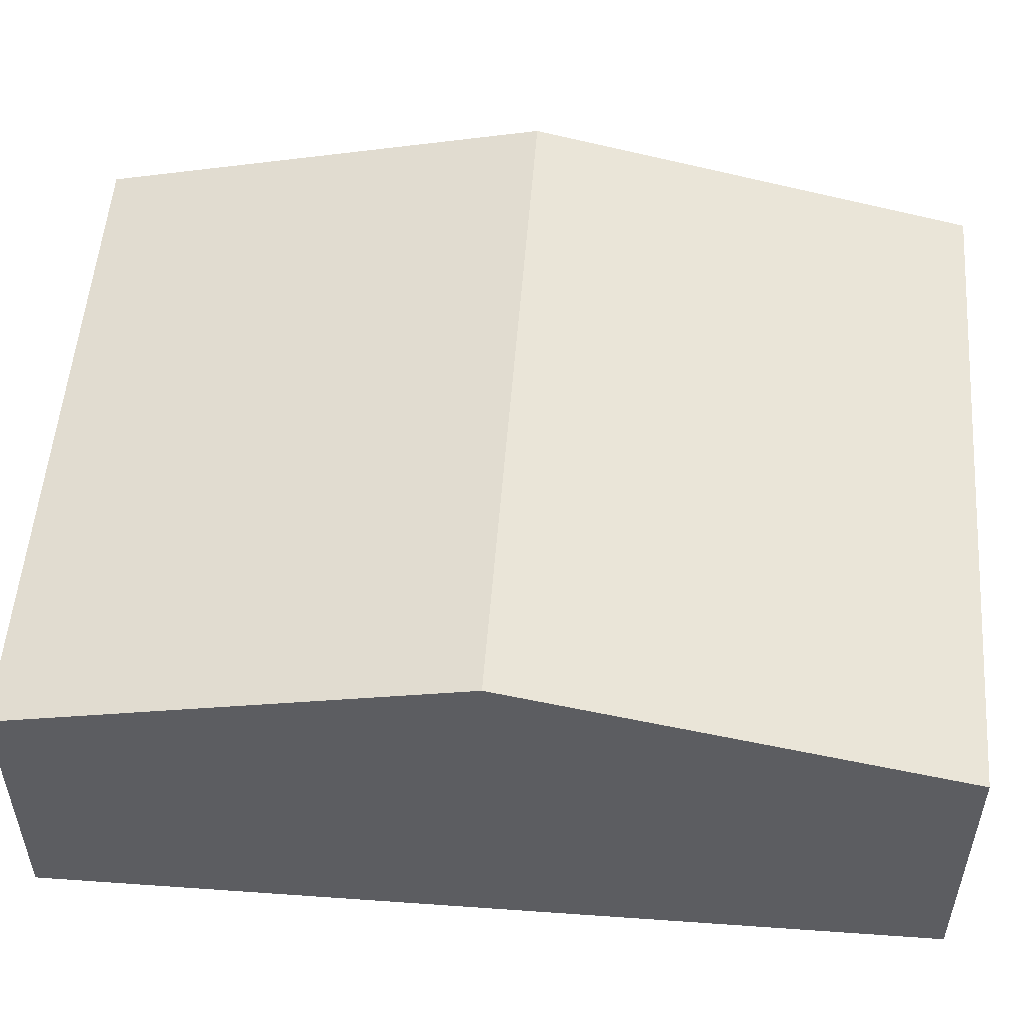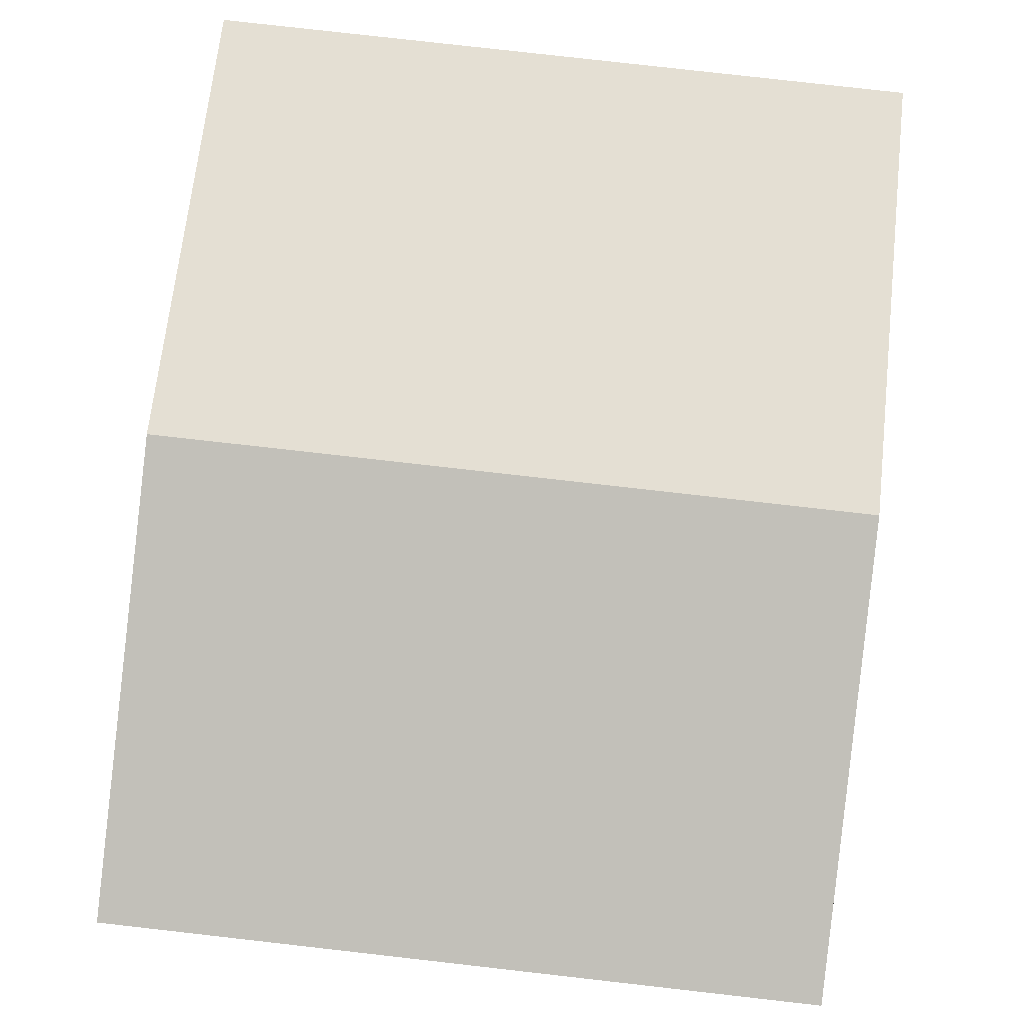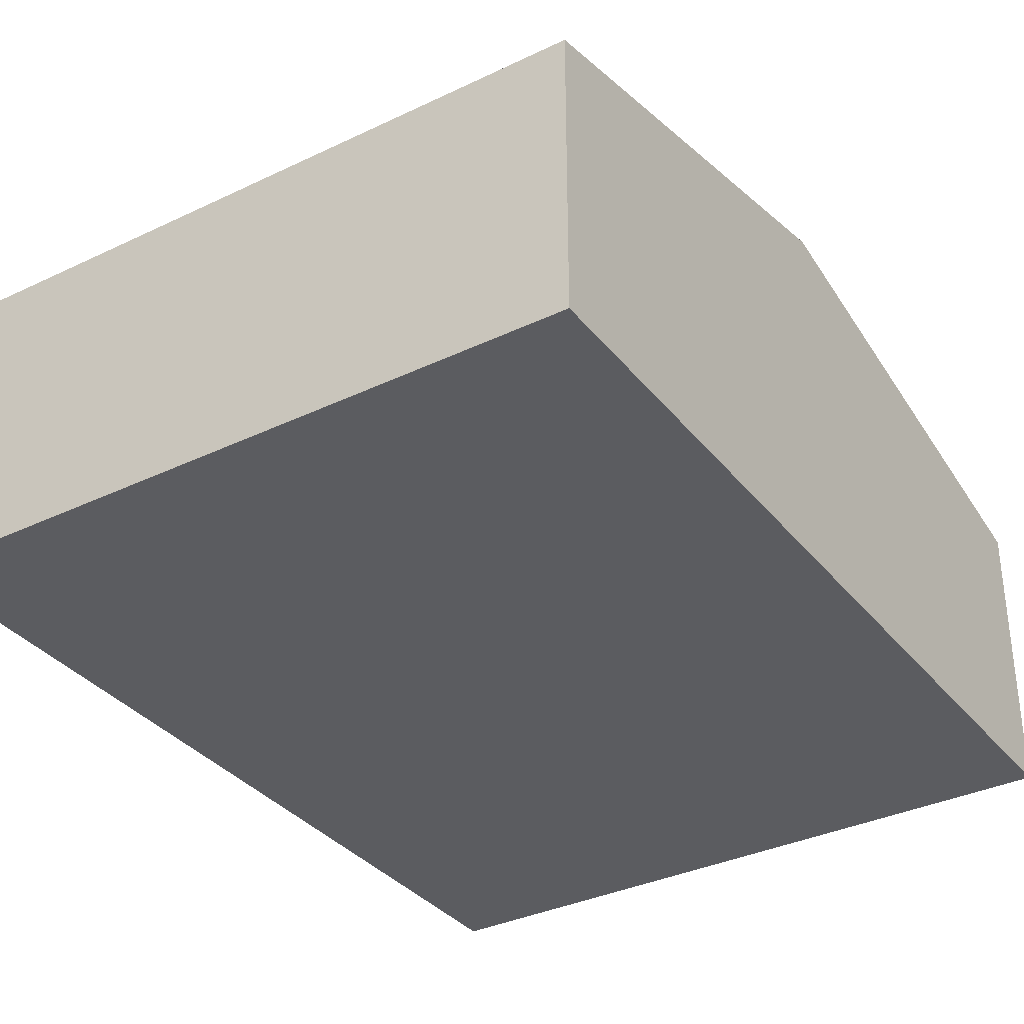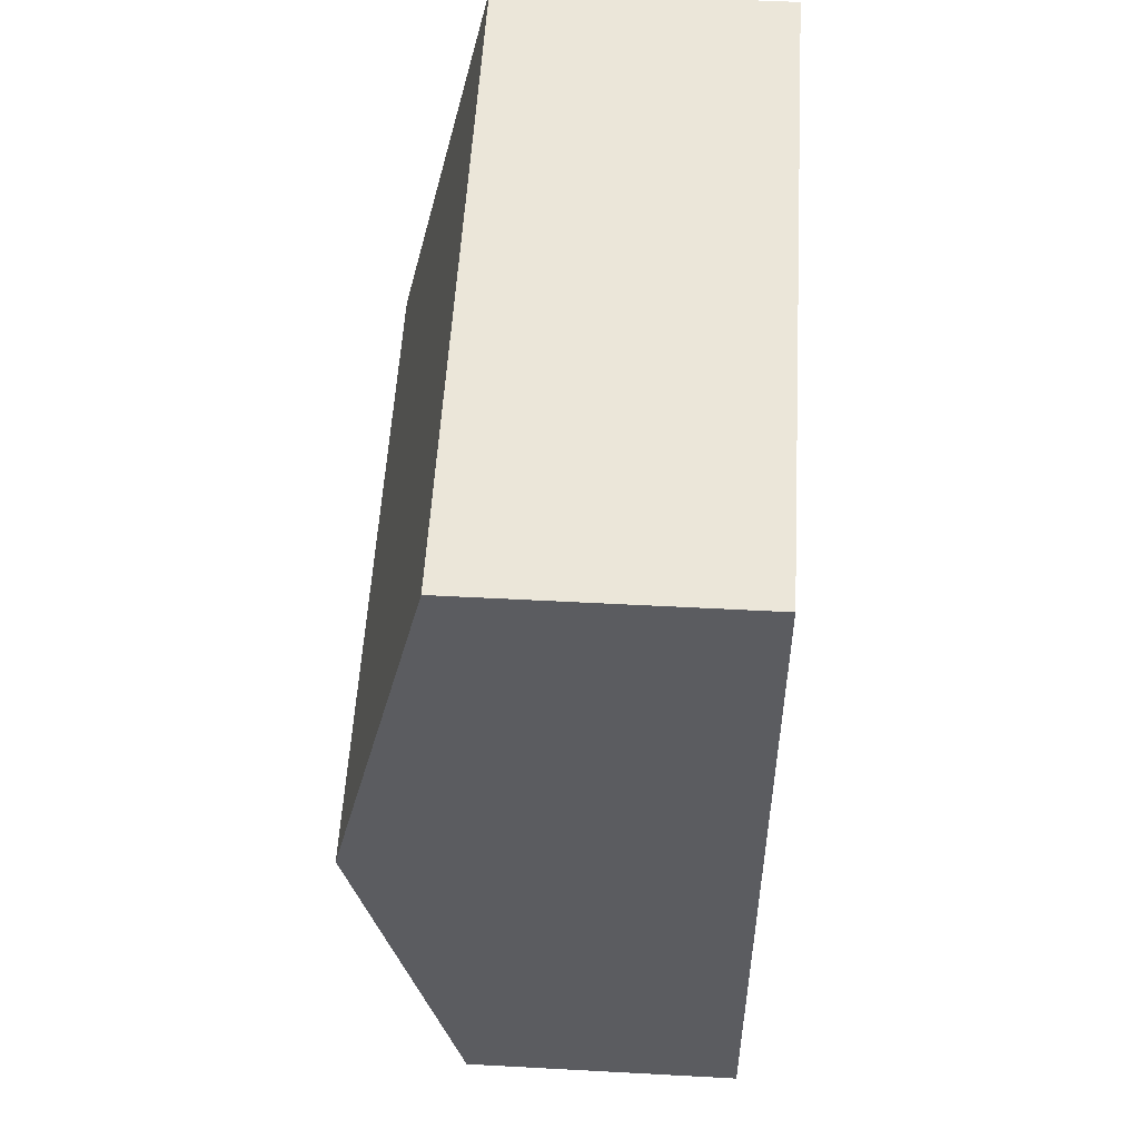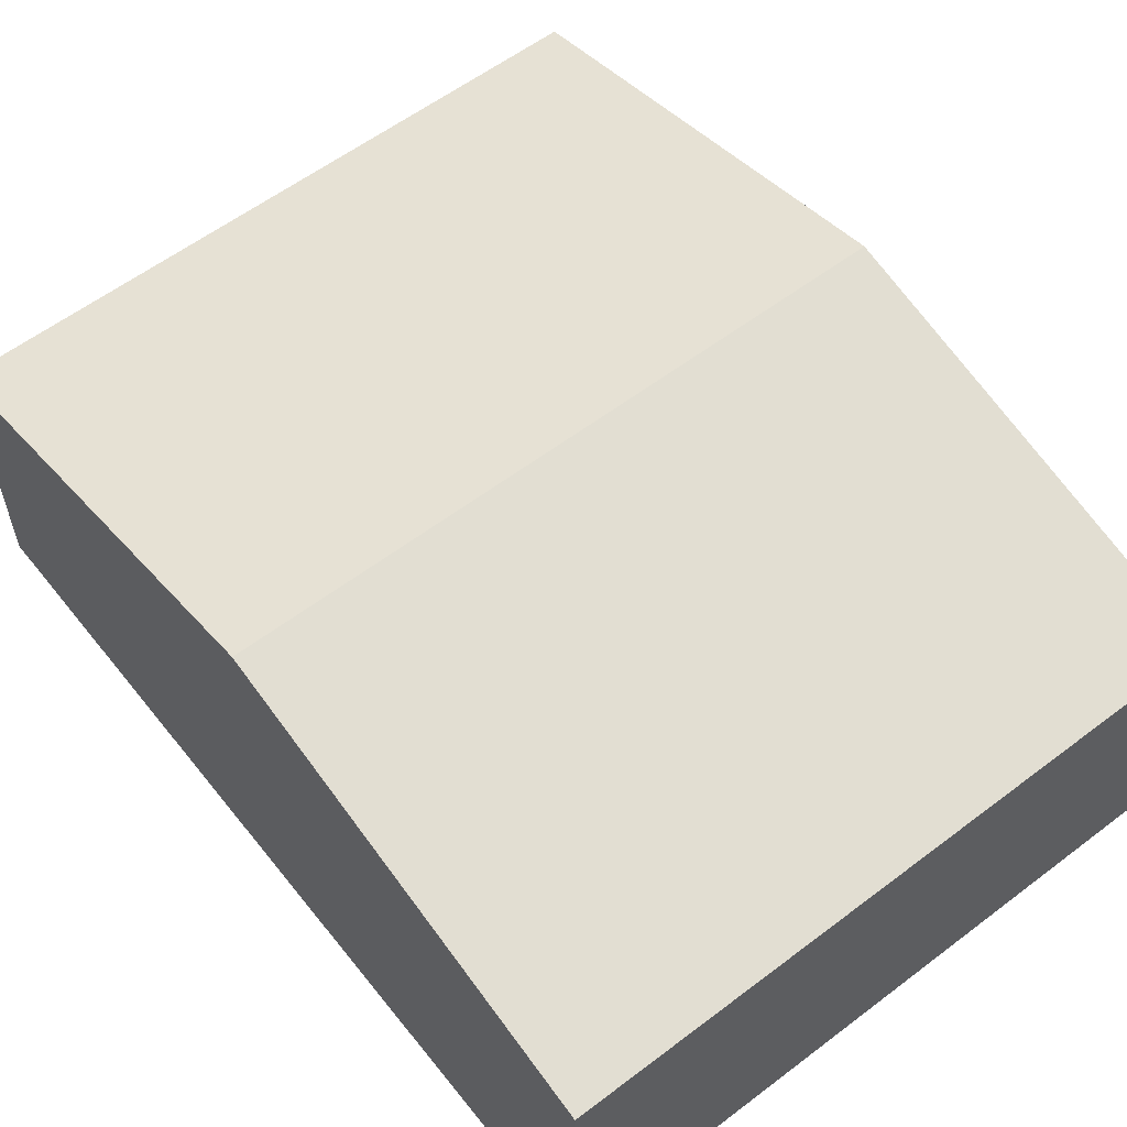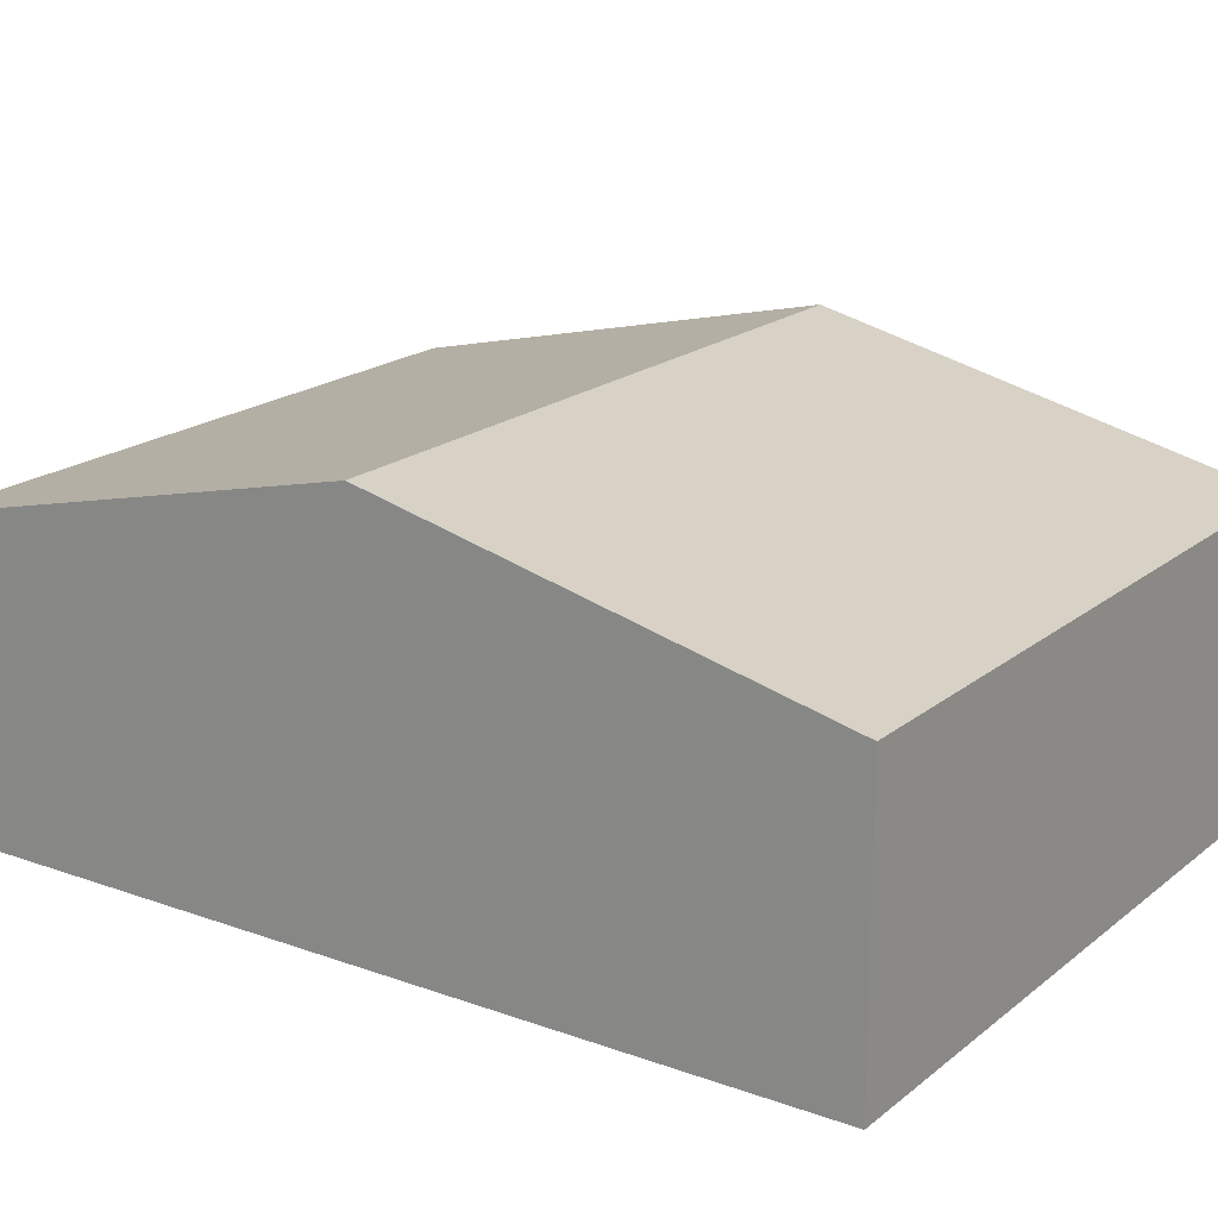
<metadata>
{"format":"obj","ext":"obj","renderer":"f3d","projection":"perspective","resolution":1024,"background":"white","views":[{"elev":53.0,"azim":89.6,"up":"+Y"},{"elev":79.9,"azim":1.7,"up":"+Y"},{"elev":-34.6,"azim":28.0,"up":"+Y"},{"elev":50.5,"azim":-86.6,"up":"+Z"},{"elev":58.3,"azim":-42.9,"up":"+Y"},{"elev":19.1,"azim":-60.3,"up":"+Y"}]}
</metadata>
<code>
v  0.304 3.221 -3.659
v  6.17 2.369 -6.855
v  0.607 2.369 -7.317
v  5.866 3.221 -3.197
v  5.562 2.369 0.462
v  0 2.369 1.451e-16
v  0 0 0
v  5.562 -2.829e-17 0.462
v  5.866 1.958e-16 -3.197
v  6.17 4.197e-16 -6.855
v  0.607 4.48e-16 -7.317
v  0.304 2.24e-16 -3.659
g defaultobject
f 1 2 3
f 2 1 4
f 5 1 6
f 1 5 4
f 7 5 6
f 5 7 8
f 8 4 5
f 4 8 9
f 4 9 2
f 2 9 10
f 10 3 2
f 3 10 11
f 1 7 6
f 7 1 12
f 12 1 3
f 12 3 11
f 7 9 8
f 9 7 12
f 9 12 10
f 10 12 11

</code>
